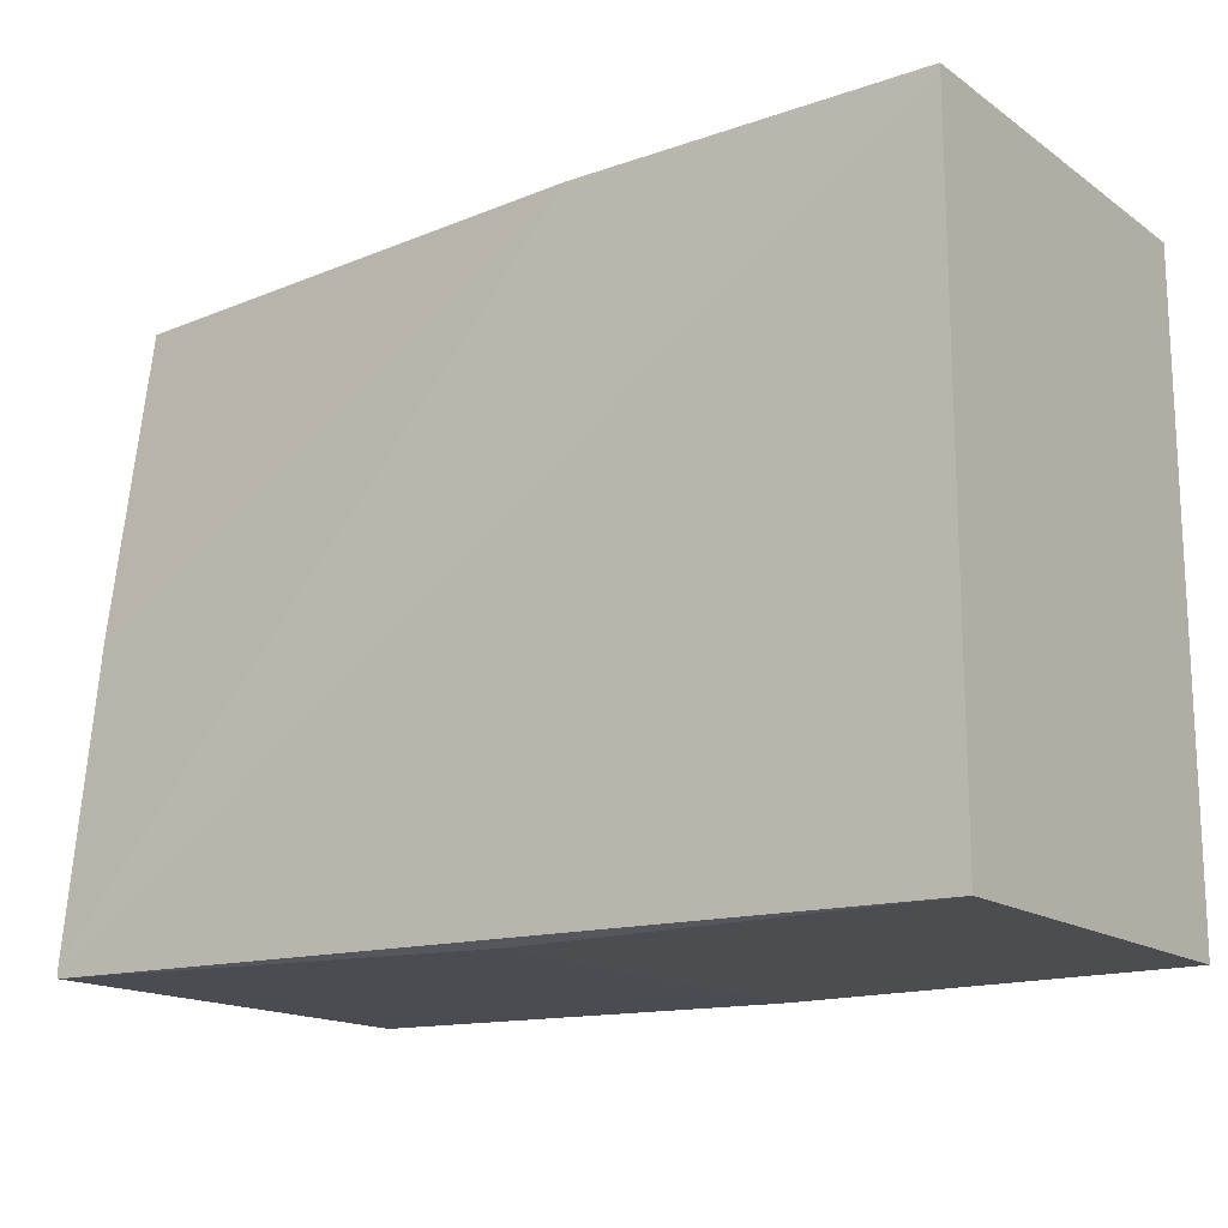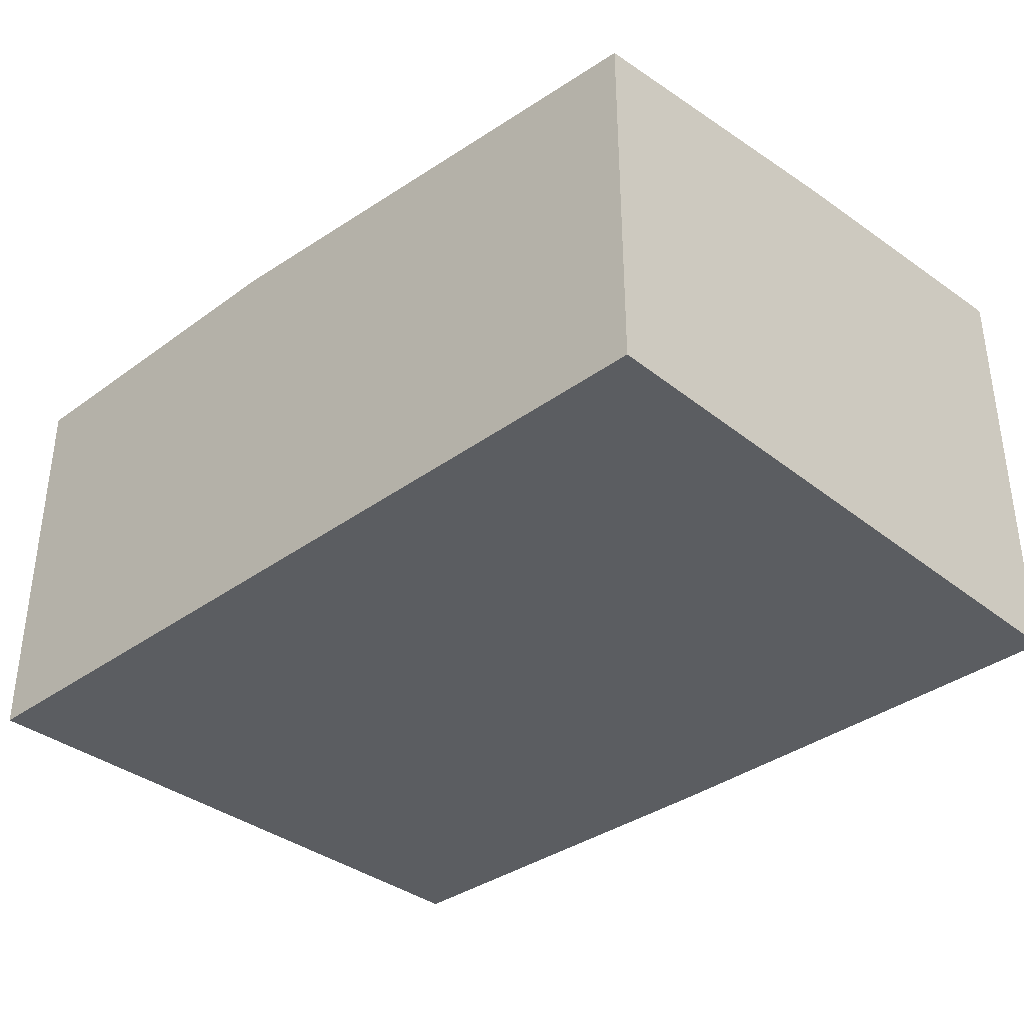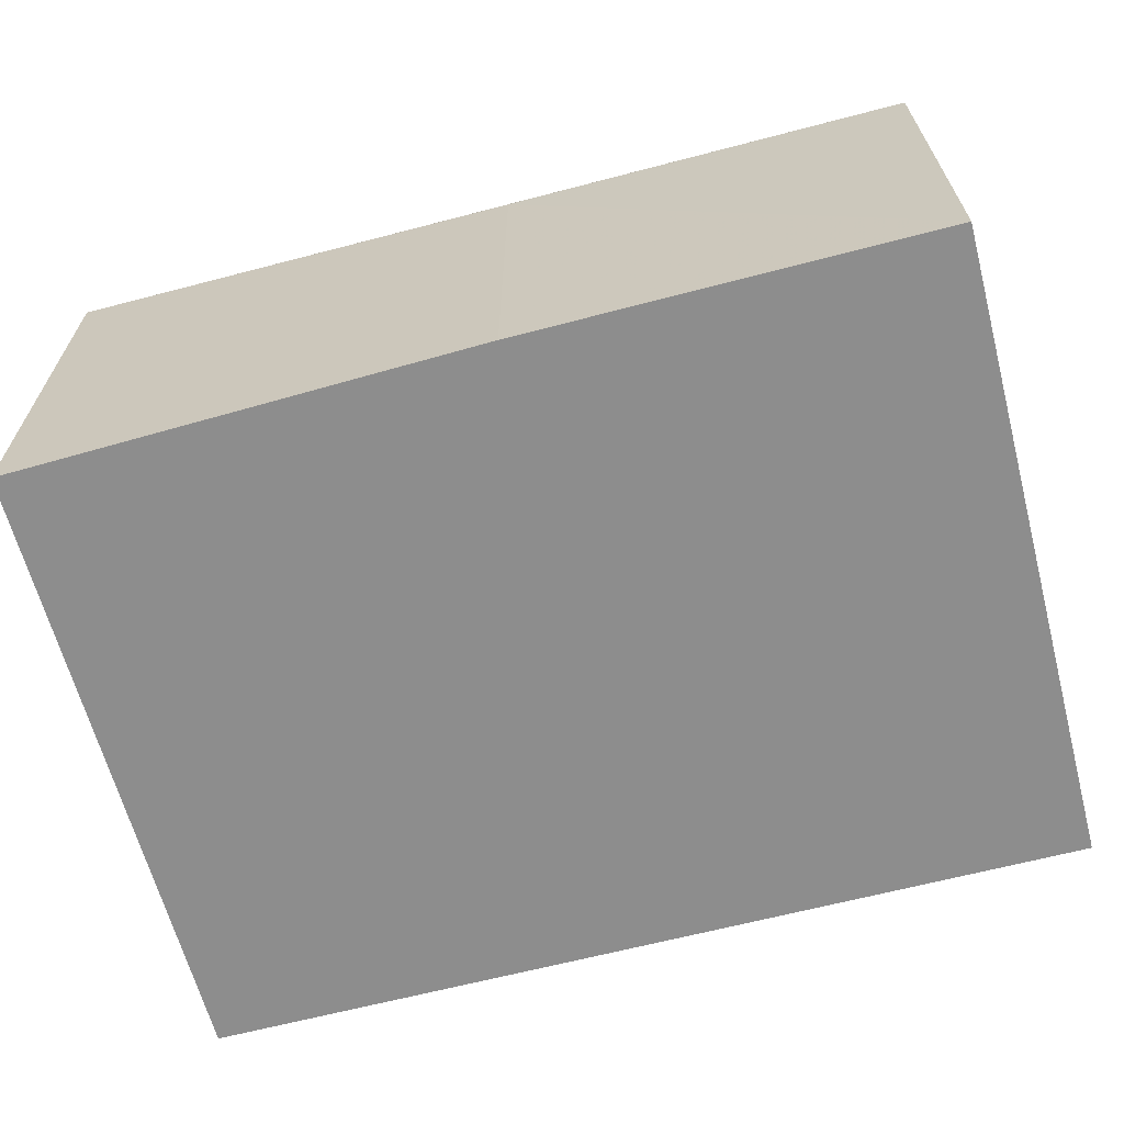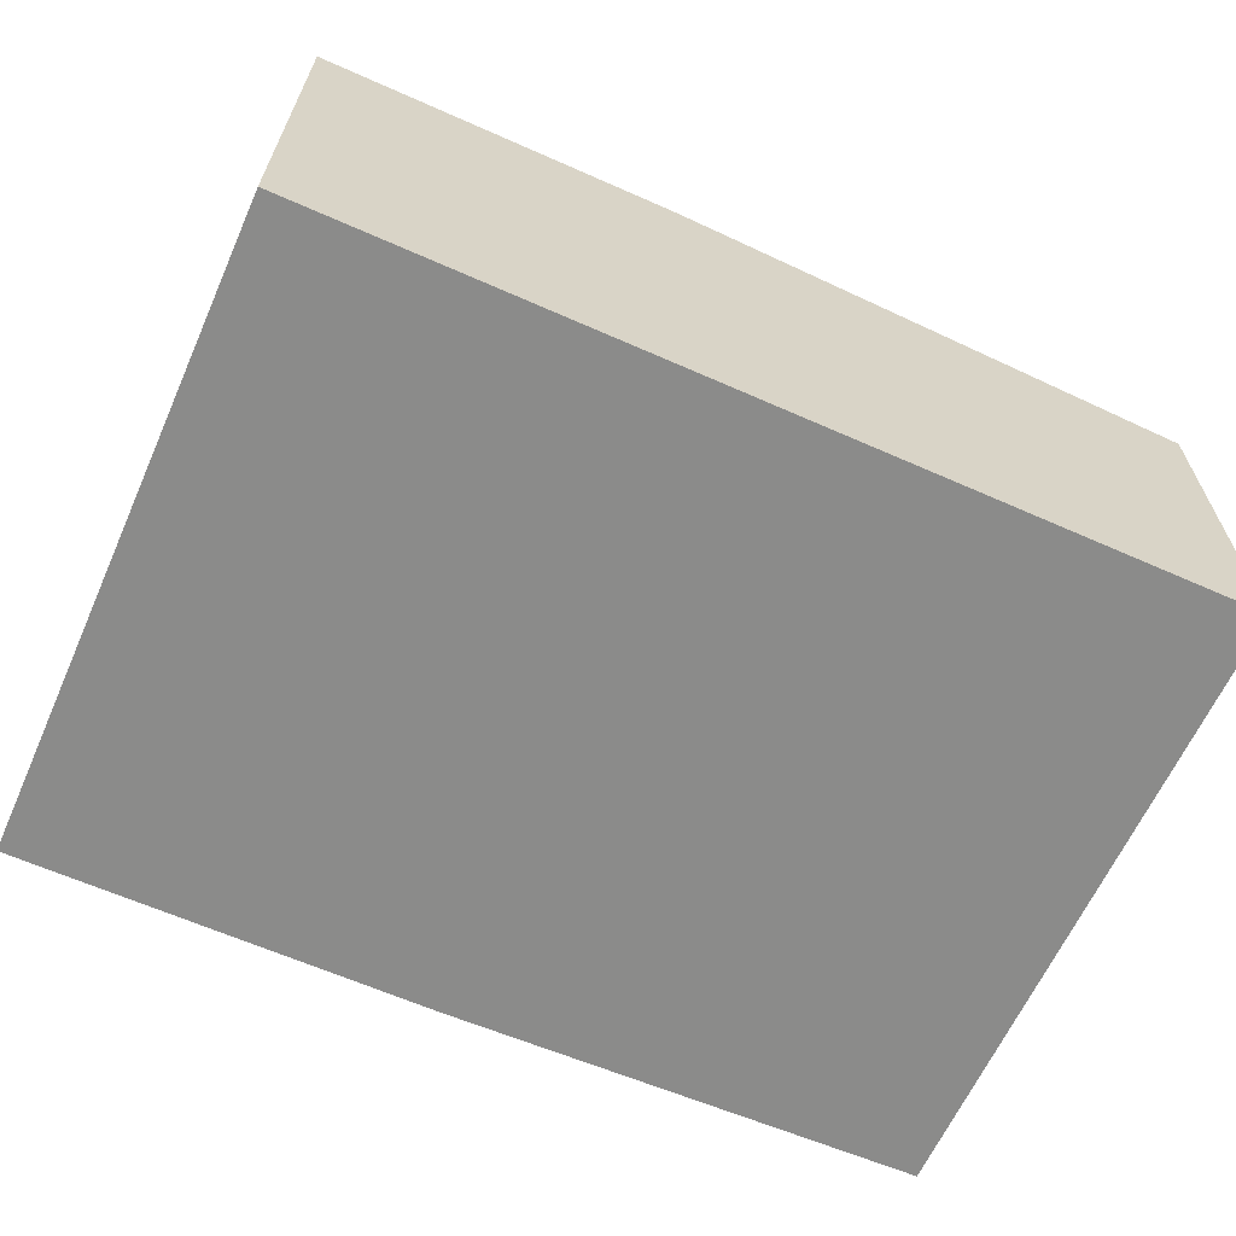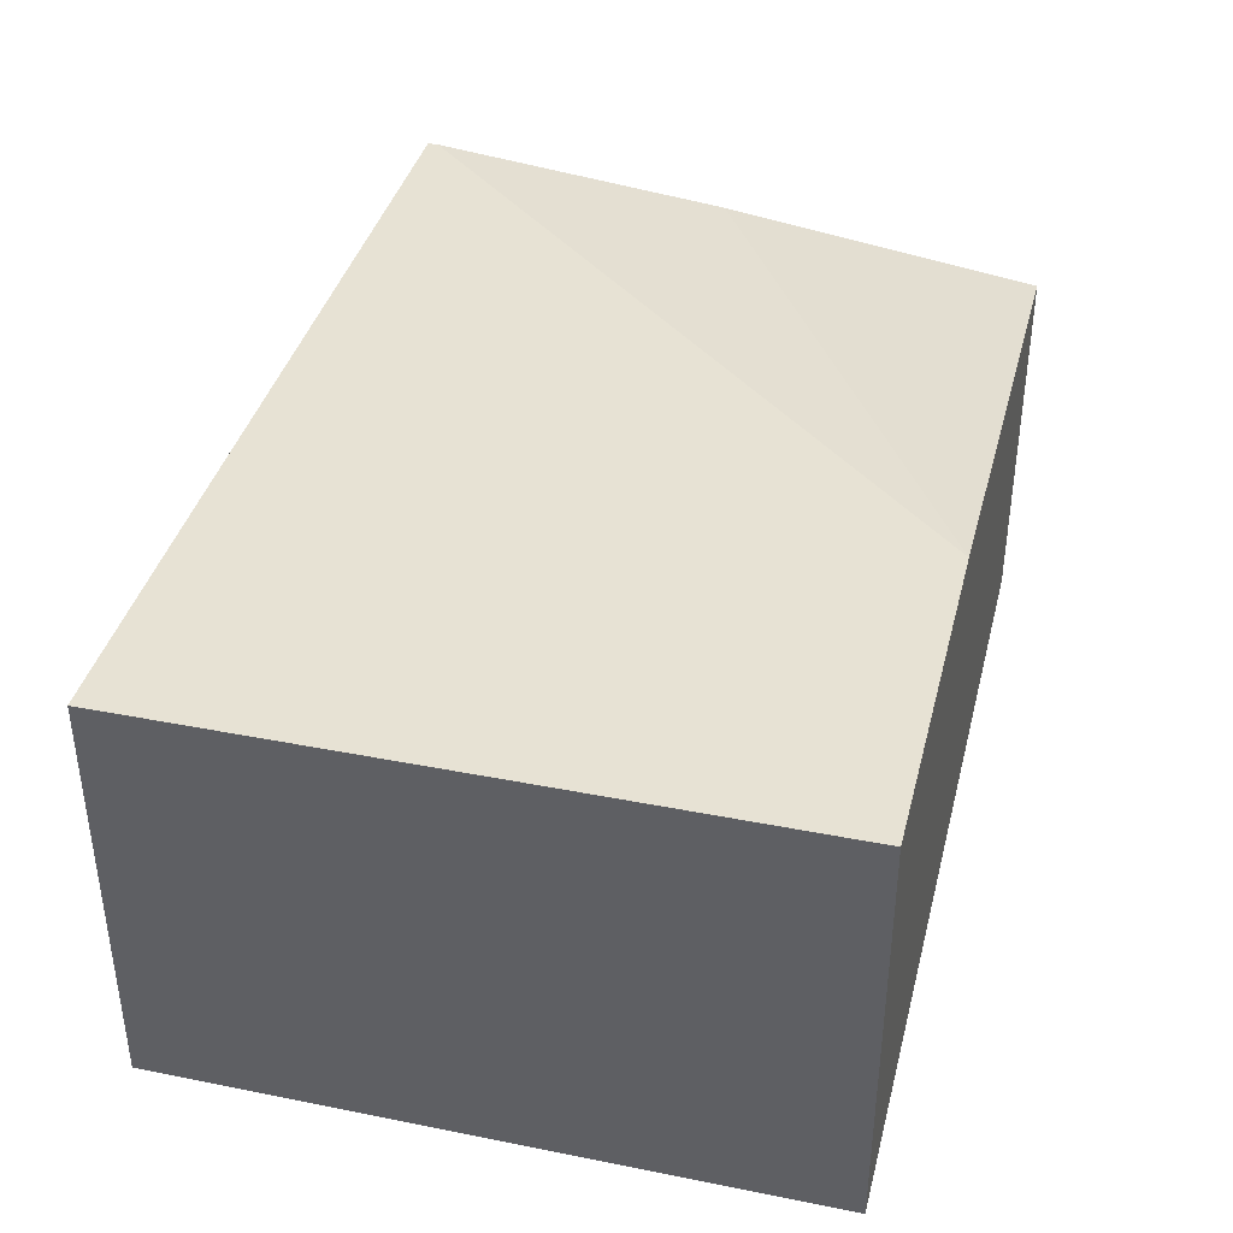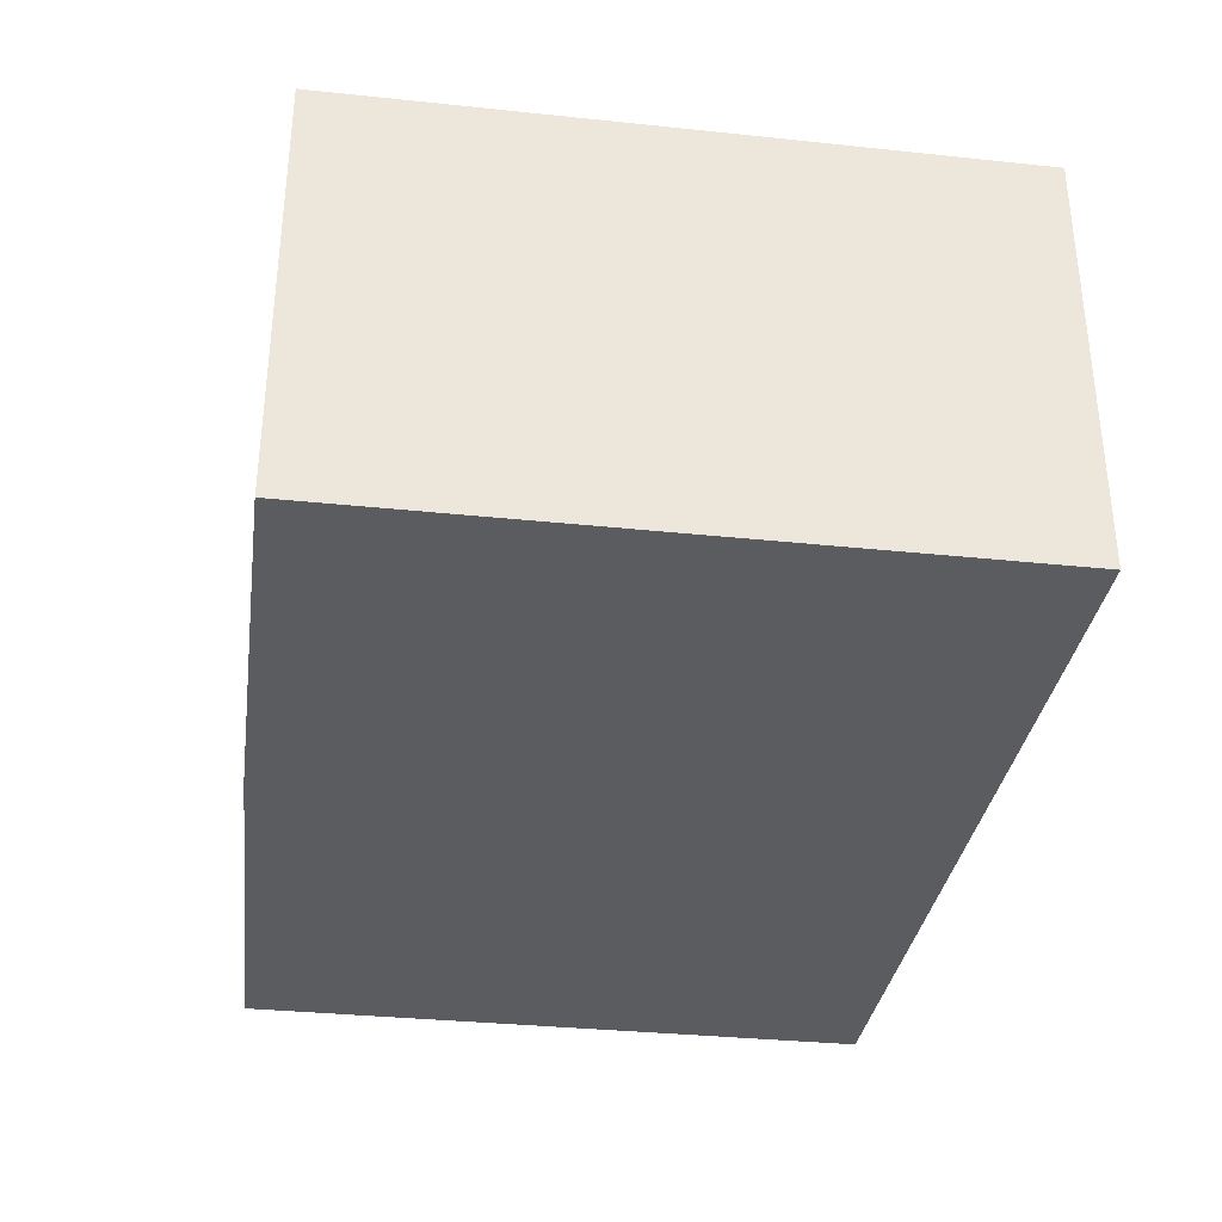
<metadata>
{"format":"obj","ext":"obj","renderer":"f3d","projection":"perspective","resolution":1024,"background":"white","views":[{"elev":-16.0,"azim":35.7,"up":"+Y"},{"elev":-35.6,"azim":-136.2,"up":"+Z"},{"elev":-64.6,"azim":14.8,"up":"+Z"},{"elev":-63.7,"azim":155.9,"up":"+Z"},{"elev":38.0,"azim":104.2,"up":"+Z"},{"elev":-33.6,"azim":81.8,"up":"+Z"}]}
</metadata>
<code>
v 0.1061 -0.5133 -0.09495
v 0.1061 -0.5184 -0.09495
v 0.5278 -0.349 -0.1122
v 0.5278 -0.5231 -0.1124
v 0.3303 -0.5231 -0.1124
v 0.5278 -0.5231 -0.308
v 0.3303 -0.5231 -0.308
v 0.1061 -0.5184 -0.308
v 0.1061 -0.2162 -0.308
v 0.5278 -0.2162 -0.308
v 0.5278 -0.2162 -0.1122
v 0.3571 -0.2162 -0.1122
v 0.1061 -0.3691 -0.1105
v 0.1061 -0.2162 -0.132
f 3 4 11
f 12 1 11
f 13 1 12
f 13 14 1
f 11 10 9
f 12 11 14
f 14 11 9
f 14 9 1
f 4 10 11
f 13 12 14
f 6 10 4
f 3 11 1
f 7 9 10
f 6 7 10
f 2 4 3
f 5 4 2
f 5 6 4
f 5 7 6
f 2 3 1
f 2 8 7
f 2 1 8
f 8 1 9
f 8 9 7
f 5 2 7

</code>
